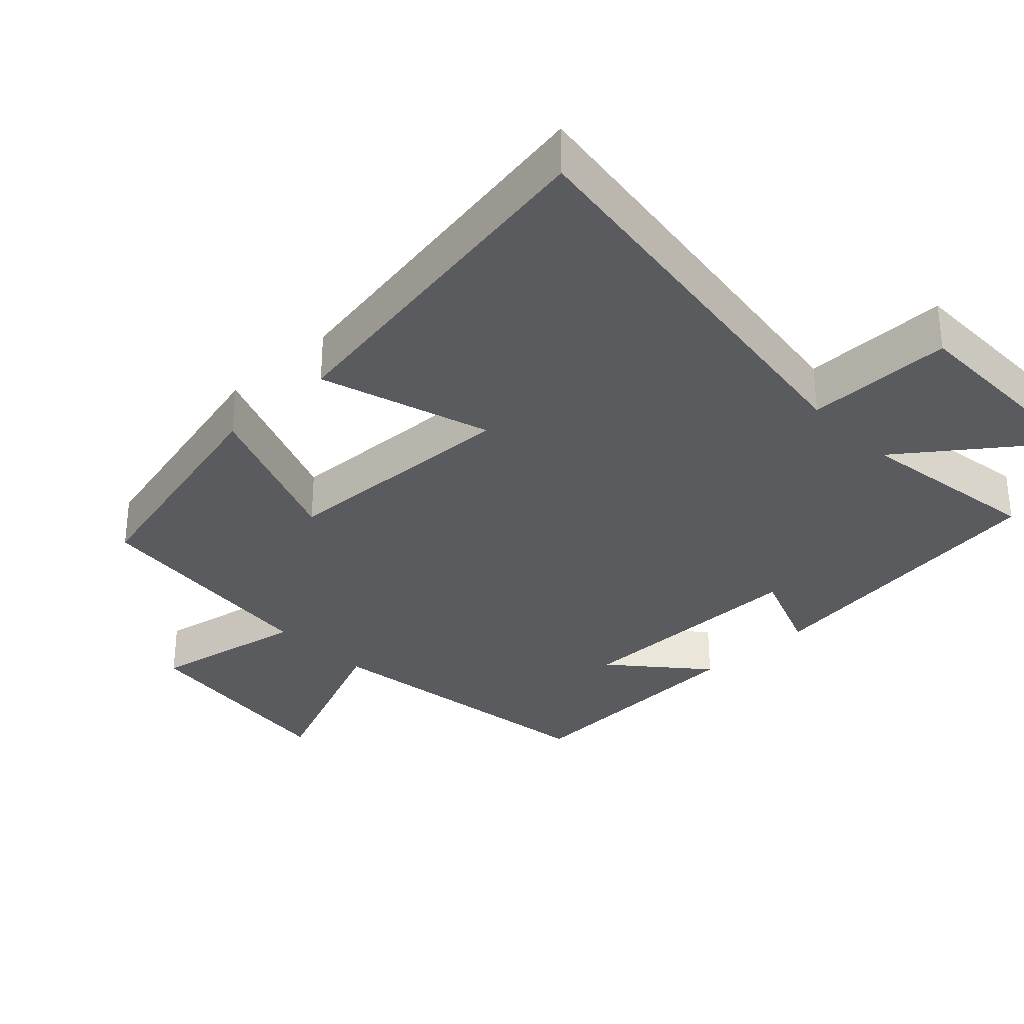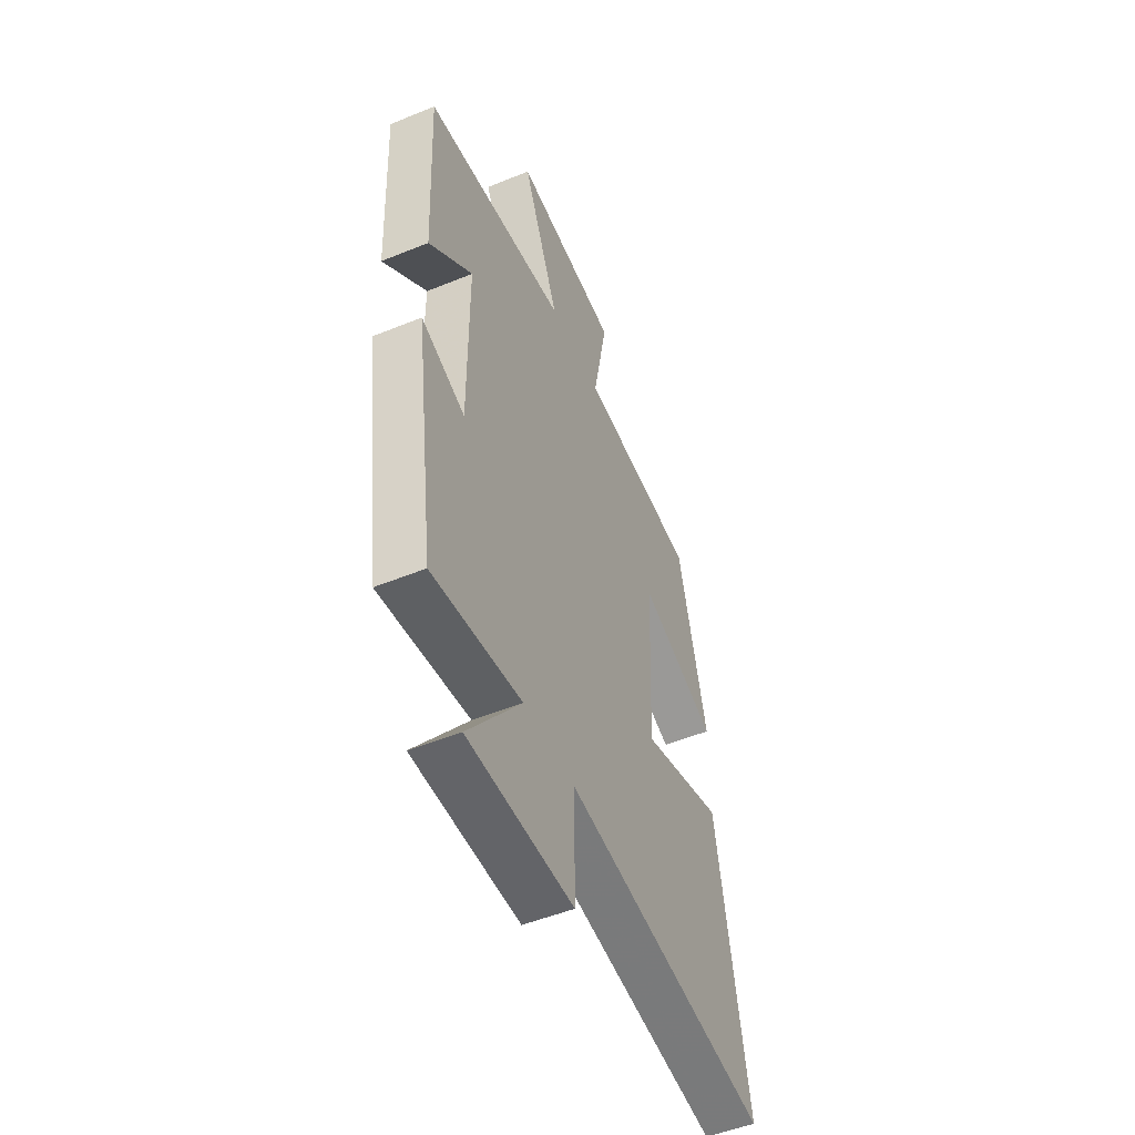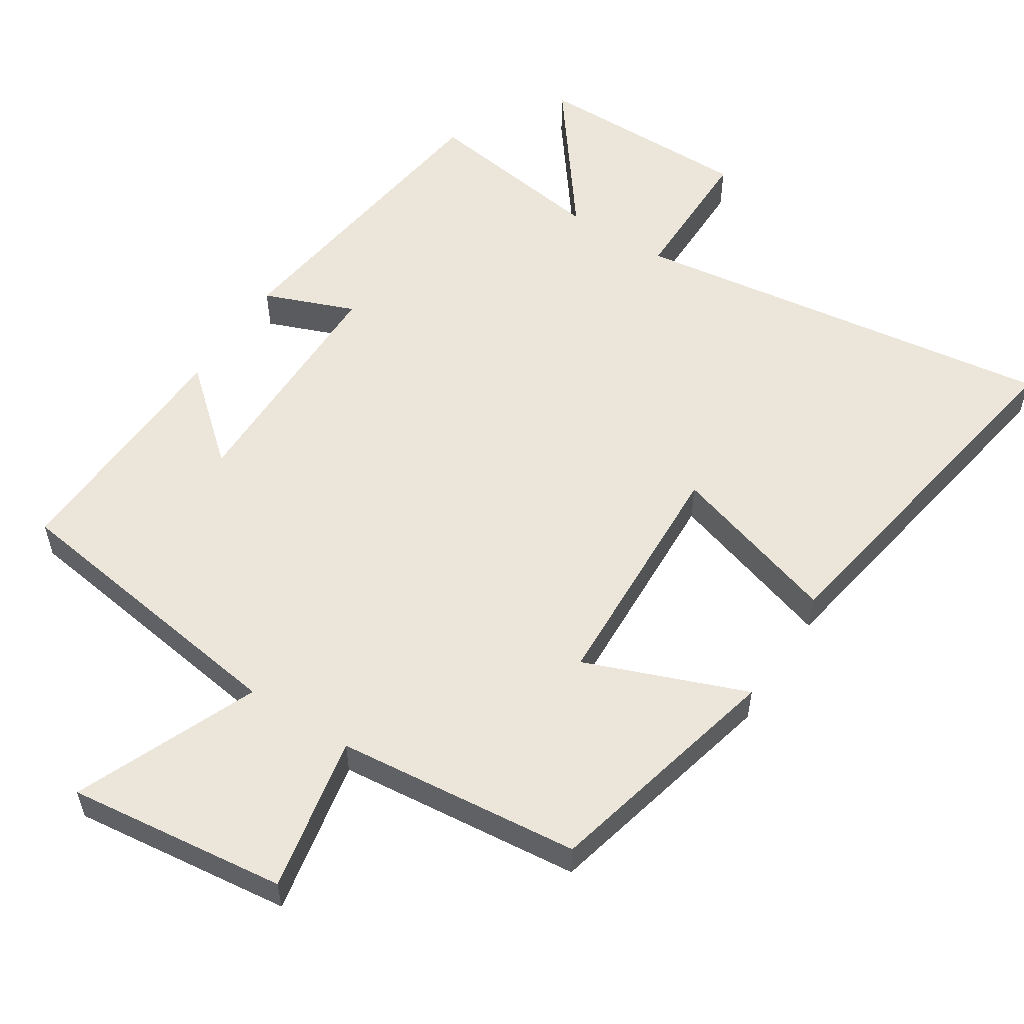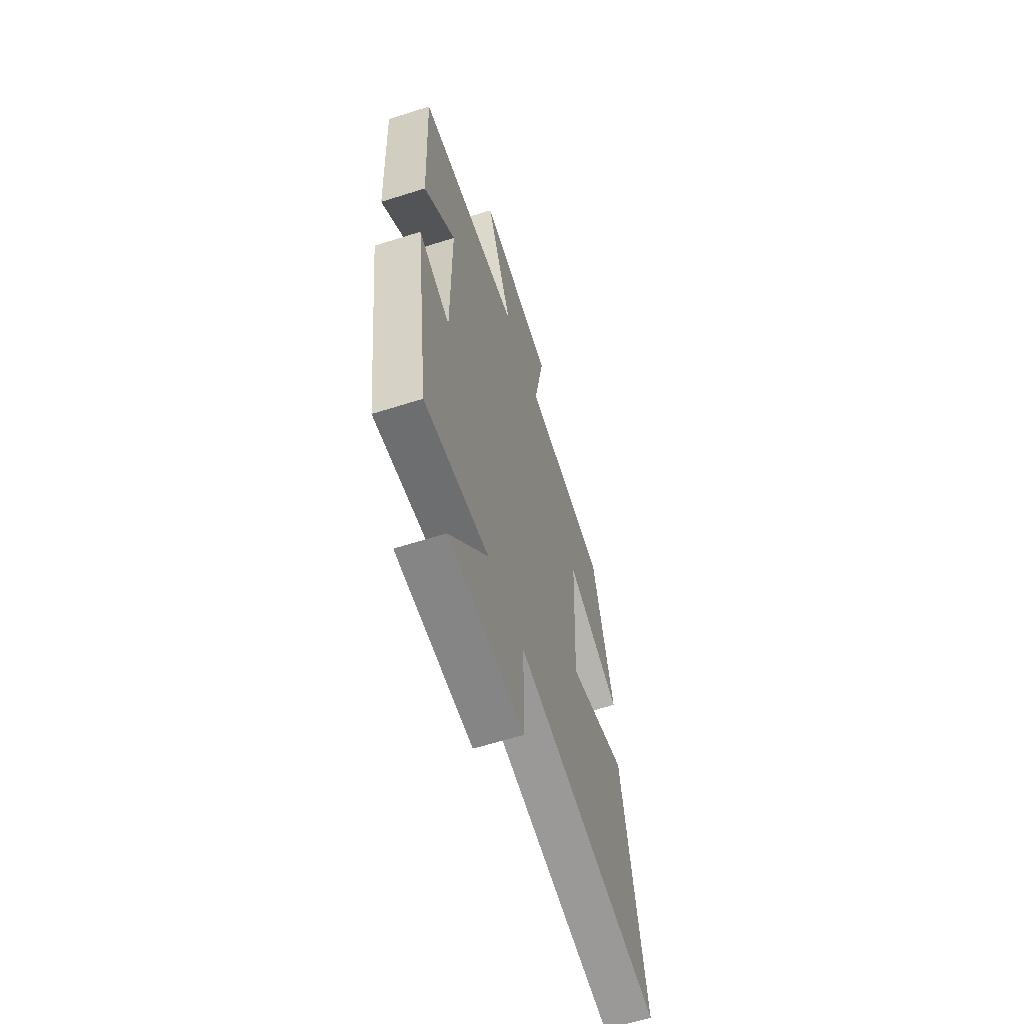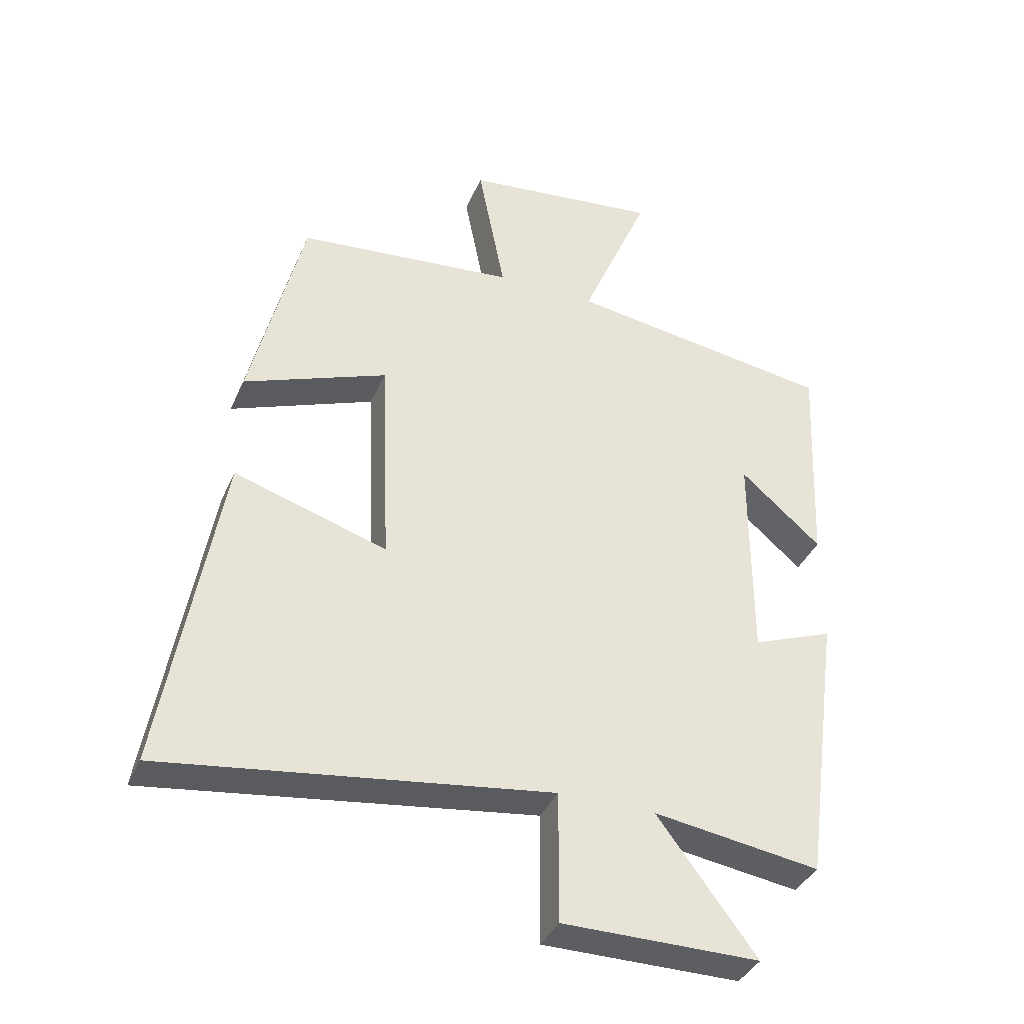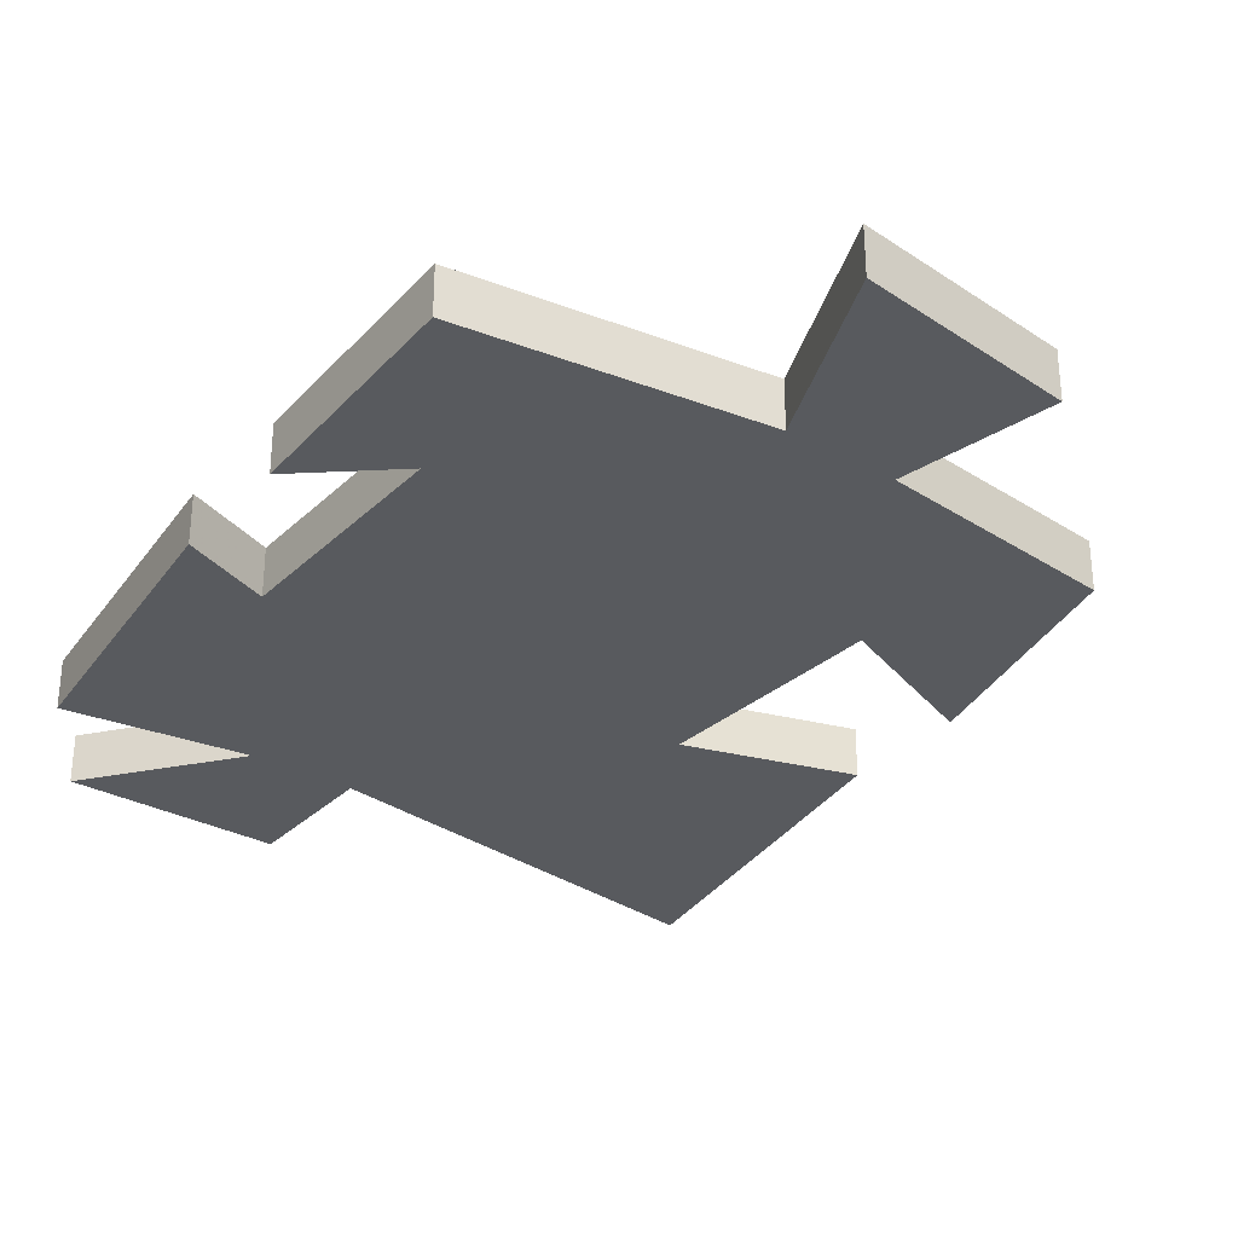
<metadata>
{"format":"obj","ext":"obj","renderer":"f3d","projection":"perspective","resolution":1024,"background":"white","views":[{"elev":-32.1,"azim":133.6,"up":"+Y"},{"elev":-51.3,"azim":-66.1,"up":"+Z"},{"elev":55.5,"azim":32.6,"up":"+Y"},{"elev":-61.9,"azim":-72.1,"up":"+Z"},{"elev":-37.9,"azim":158.2,"up":"+Z"},{"elev":-31.1,"azim":-37.0,"up":"+Y"}]}
</metadata>
<code>
v 0.416 0.07 0.466
v 0.5 0.07 0.122
v 0.271 0.07 0.21
v 0.257 0.07 -0.136
v 0.5 0.07 -0.06
v 0.59 0.07 -0.584
v -0.021 0.07 -0.5
v -0.02 0.07 -0.709
v -0.332 0.07 -0.709
v -0.175 0.07 -0.5
v -0.44 0.07 -0.539
v -0.5 0.07 -0.096
v -0.371 0.07 -0.146
v -0.371 0.07 0.198
v -0.5 0.07 0.086
v -0.516 0.07 0.438
v -0.092 0.07 0.5
v -0.201 0.07 0.758
v 0.111 0.07 0.722
v 0.068 0.07 0.5
v 0.416 0 0.466
v 0.5 0 0.122
v 0.271 0 0.21
v 0.257 0 -0.136
v 0.5 0 -0.06
v 0.59 0 -0.584
v -0.021 0 -0.5
v -0.02 0 -0.709
v -0.332 0 -0.709
v -0.175 0 -0.5
v -0.44 0 -0.539
v -0.5 0 -0.096
v -0.371 0 -0.146
v -0.371 0 0.198
v -0.5 0 0.086
v -0.516 0 0.438
v -0.092 0 0.5
v -0.201 0 0.758
v 0.111 0 0.722
v 0.068 0 0.5
f 17 18 19 20
f 1 2 3
f 20 1 3
f 17 20 3
f 14 15 16 17
f 17 3 4
f 14 17 4
f 13 14 4
f 10 11 12 13
f 10 13 4
f 7 8 9 10
f 7 10 4 5
f 5 6 7
f 40 39 38 37
f 23 22 21
f 23 21 40
f 23 40 37
f 37 36 35 34
f 24 23 37
f 24 37 34
f 24 34 33
f 33 32 31 30
f 24 33 30
f 30 29 28 27
f 25 24 30 27
f 27 26 25
f 1 21 22 2
f 2 22 23 3
f 3 23 24 4
f 4 24 25 5
f 5 25 26 6
f 6 26 27 7
f 7 27 28 8
f 8 28 29 9
f 9 29 30 10
f 10 30 31 11
f 11 31 32 12
f 12 32 33 13
f 13 33 34 14
f 14 34 35 15
f 15 35 36 16
f 16 36 37 17
f 17 37 38 18
f 18 38 39 19
f 19 39 40 20
f 20 40 21 1

</code>
